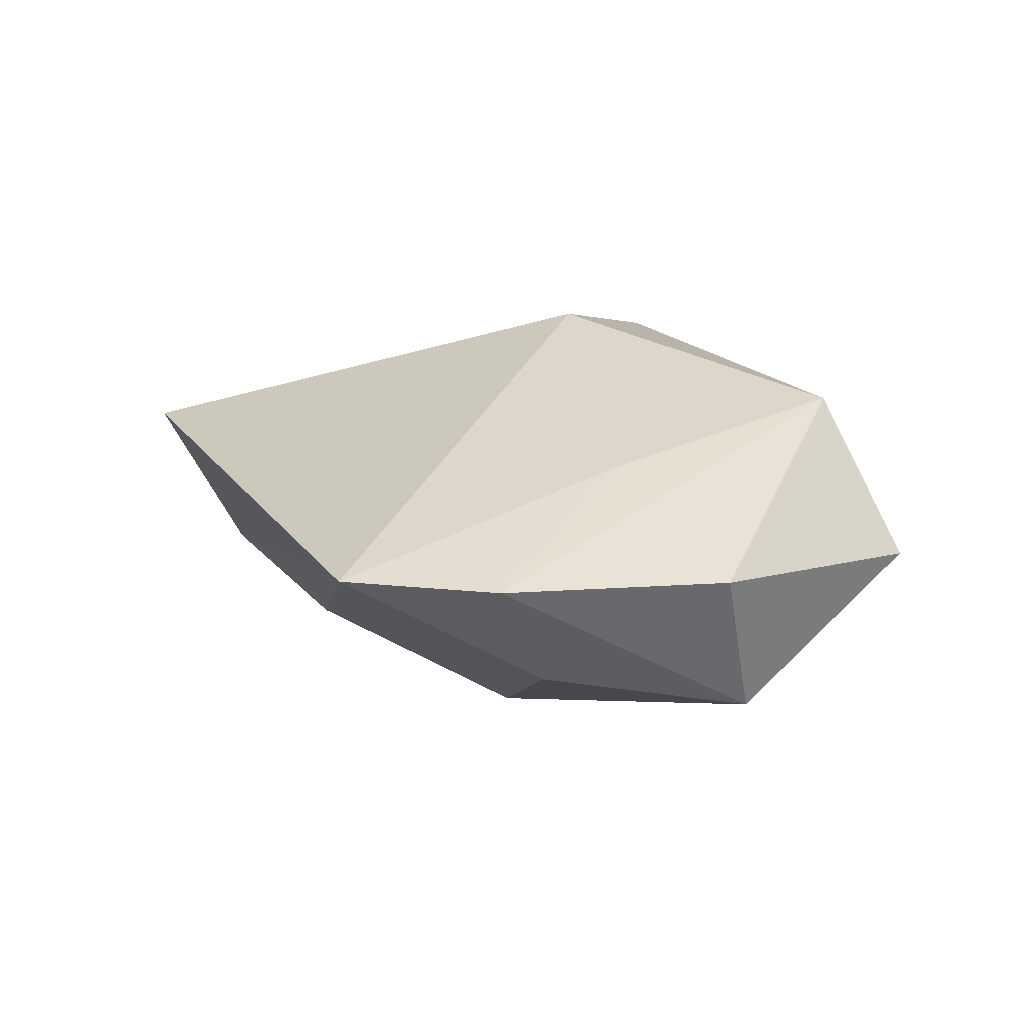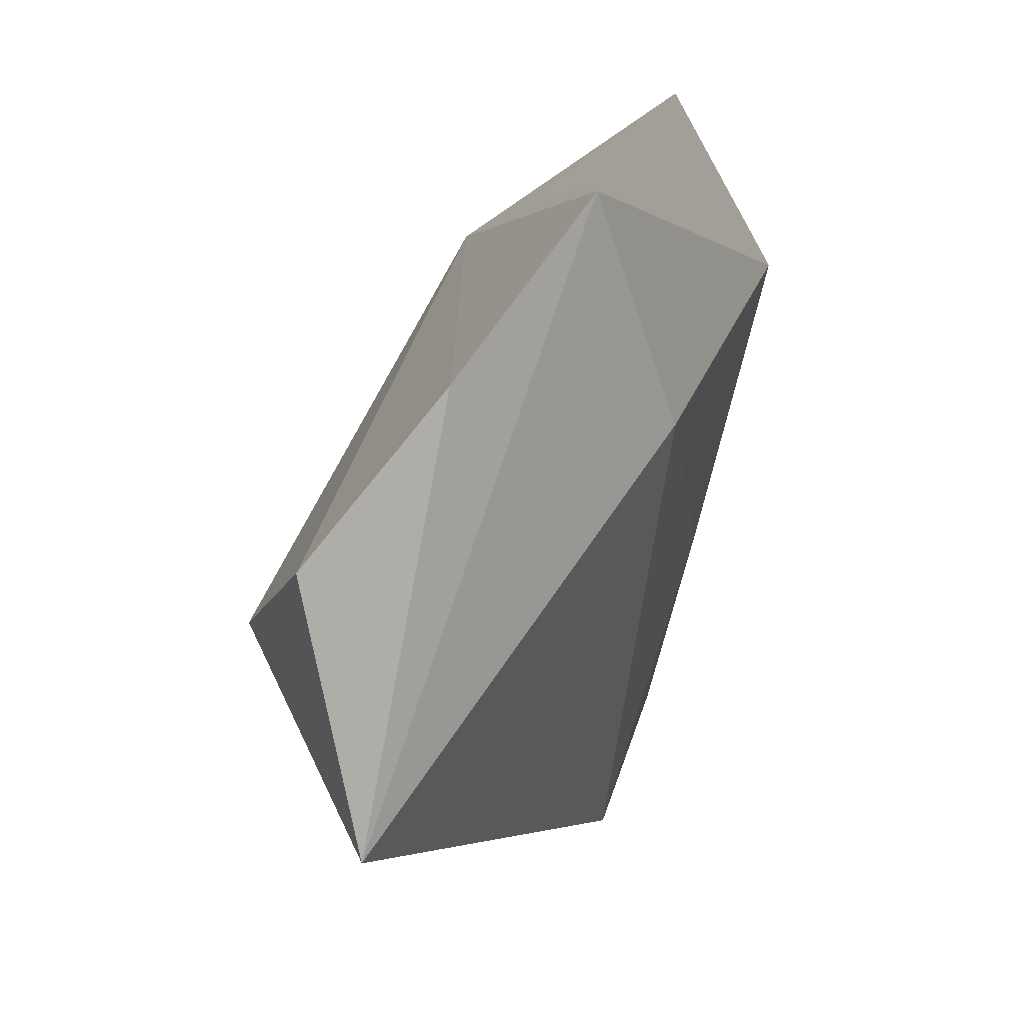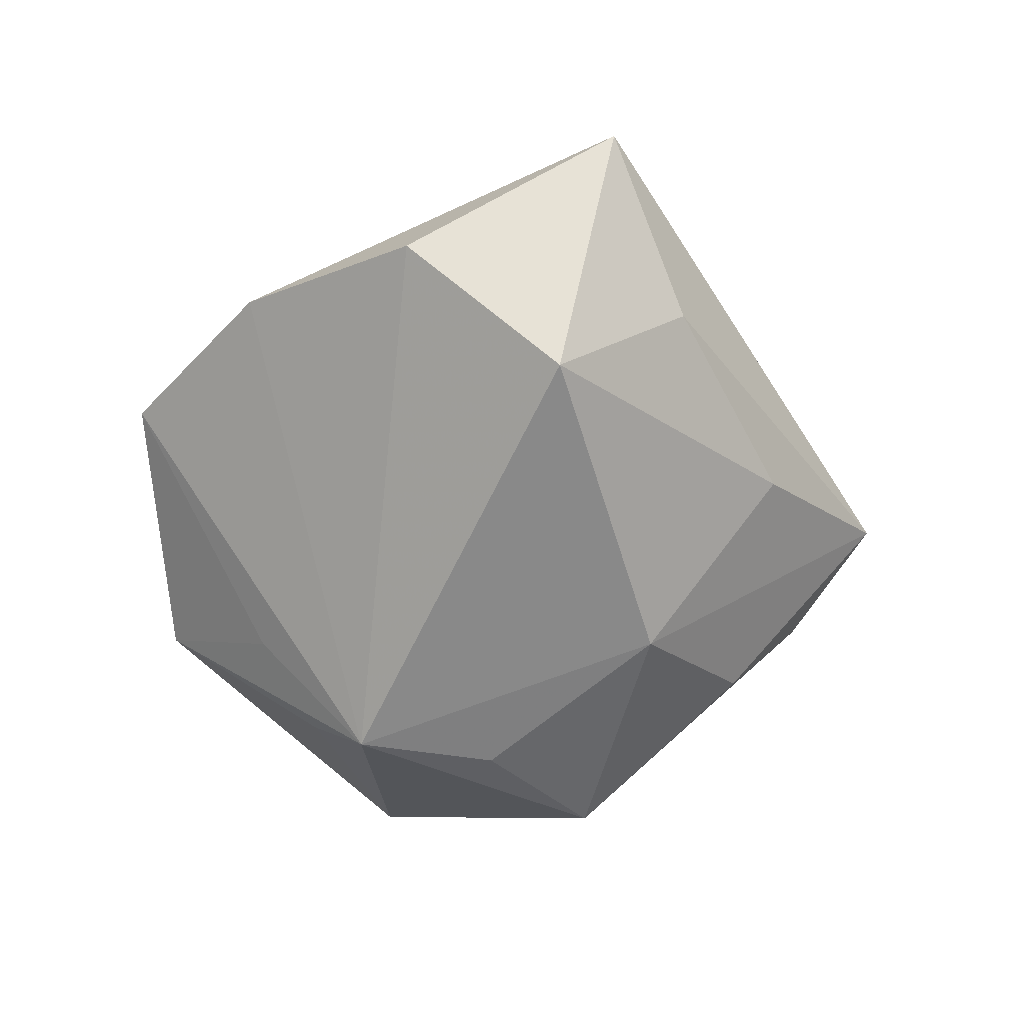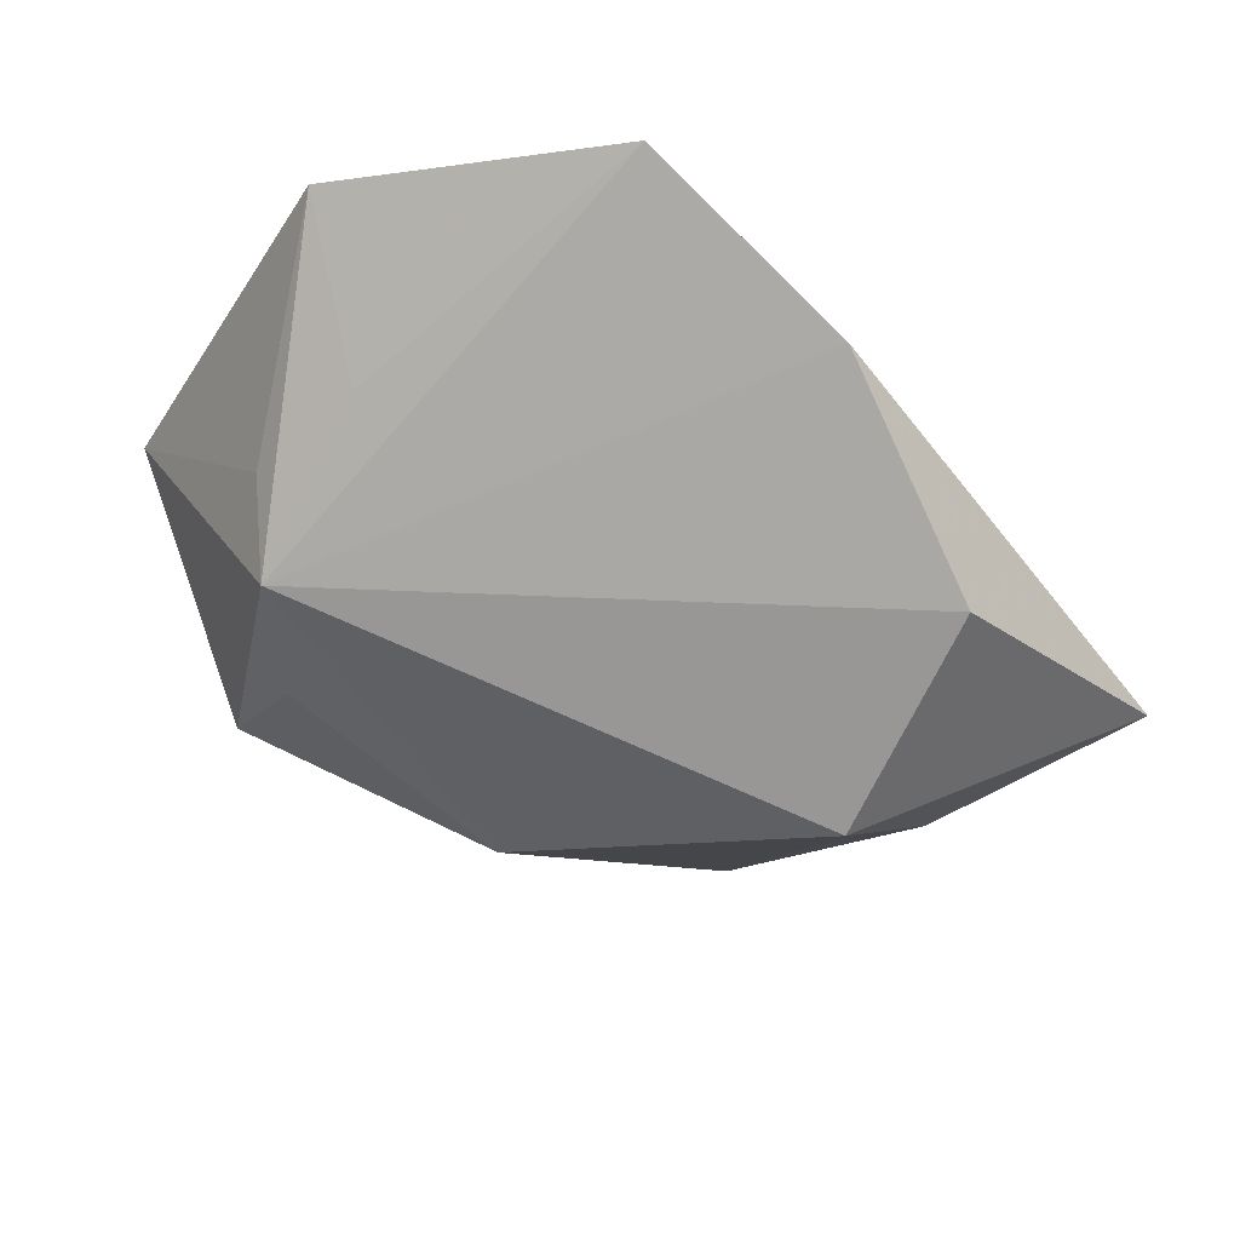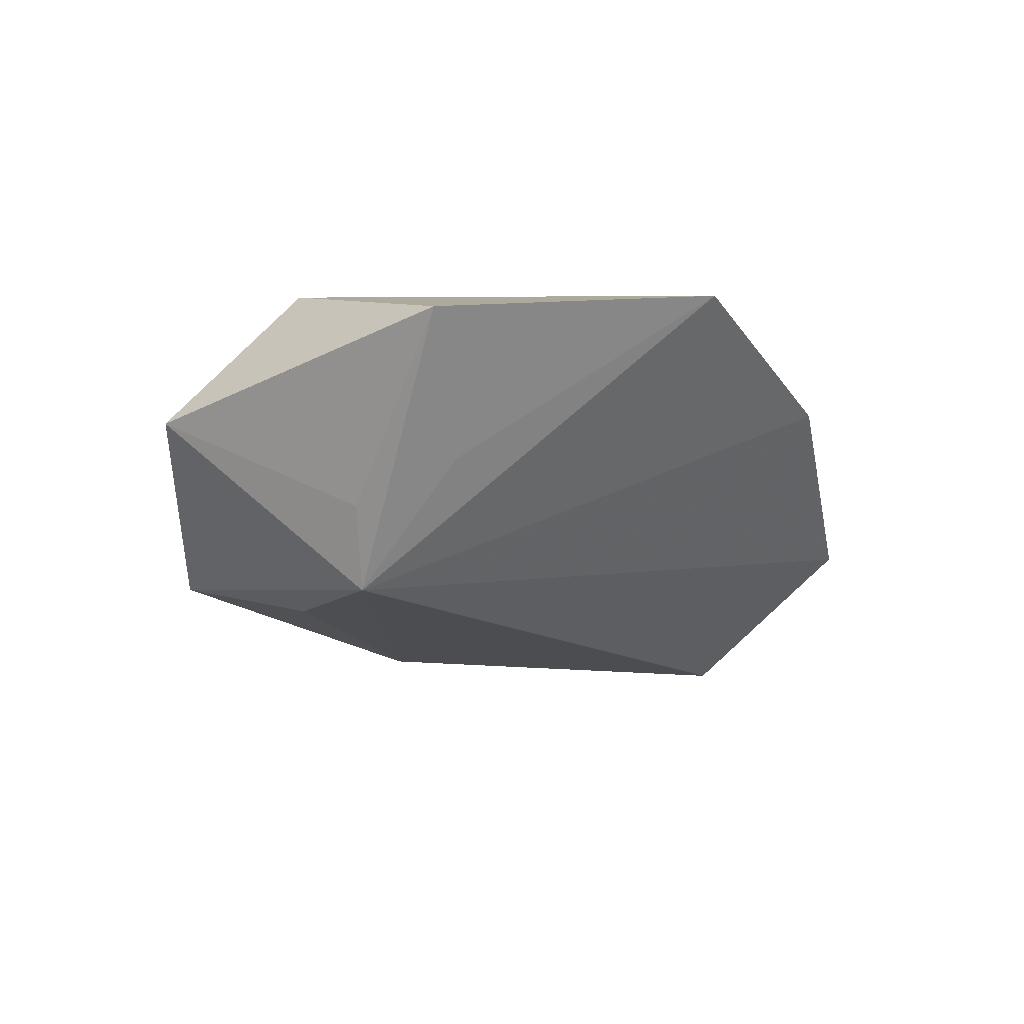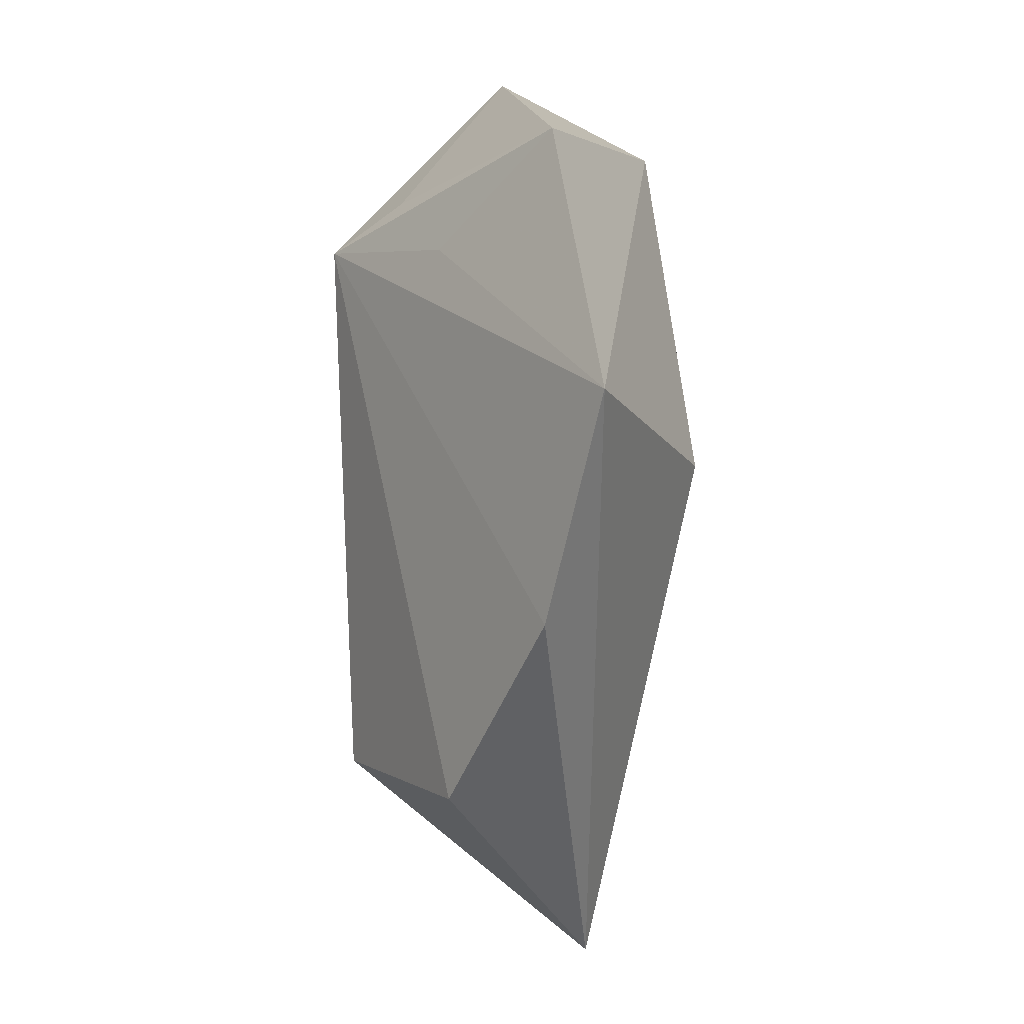
<metadata>
{"format":"obj","ext":"obj","renderer":"f3d","projection":"perspective","resolution":1024,"background":"white","views":[{"elev":25.5,"azim":20.3,"up":"+Z"},{"elev":47.0,"azim":-63.9,"up":"+Y"},{"elev":-64.5,"azim":-103.1,"up":"+Z"},{"elev":46.3,"azim":-159.1,"up":"+Y"},{"elev":-21.3,"azim":151.4,"up":"+Z"},{"elev":77.9,"azim":-91.1,"up":"+Y"}]}
</metadata>
<code>
v 0.02369 -0.004918 -0.01848
v 0.01278 -0.03605 -0.004589
v 0.02733 0.01817 -0.013
v 0.002668 -0.02102 -0.01747
v -0.005545 -0.05199 0.01273
v 0.03231 -0.0266 0.007053
v 0.01127 -0.04587 0.01132
v 0.02362 0.01227 -0.02094
v 0.04657 0.004711 -0.001351
v -0.03652 -0.01588 -0.003448
v -0.002784 0.04944 0.007811
v 0.02802 0.03918 0.00358
v 0.03359 0.01353 0.01474
v -0.05451 -0.002711 0.006167
v -0.004305 0.0221 0.01853
v 0.01508 -0.01646 0.01476
v 0.03341 -0.02012 -0.01259
v 0.01893 0.02722 -0.008634
v -0.03941 0.02012 -0.008546
v -0.01604 -0.03372 -0.001896
v -0.02399 0.03788 0.00169
v -0.03283 -0.0004193 -0.01984
f 22 8 4
f 10 14 22
f 5 14 10
f 15 14 5
f 17 8 9
f 13 6 9
f 9 6 17
f 22 4 20
f 20 4 5
f 20 10 22
f 5 10 20
f 2 4 17
f 5 4 2
f 1 8 17
f 17 4 1
f 1 4 8
f 13 15 16
f 16 15 5
f 5 2 7
f 7 16 5
f 17 6 7
f 7 2 17
f 7 6 13
f 13 16 7
f 13 9 12
f 3 9 8
f 8 12 3
f 3 12 9
f 18 12 8
f 12 18 11
f 11 15 13
f 13 12 11
f 14 15 11
f 11 21 14
f 11 18 8
f 8 21 11
f 22 14 19
f 14 21 19
f 19 8 22
f 19 21 8

</code>
